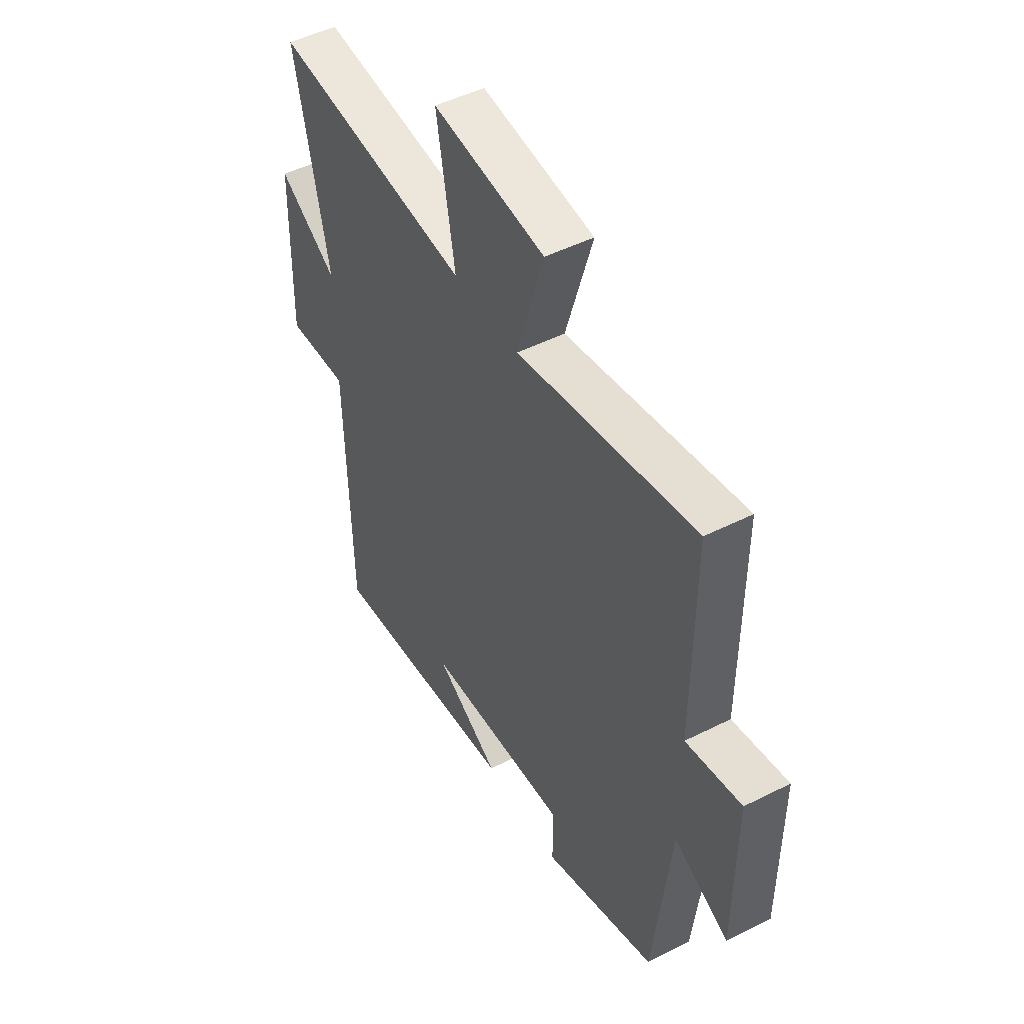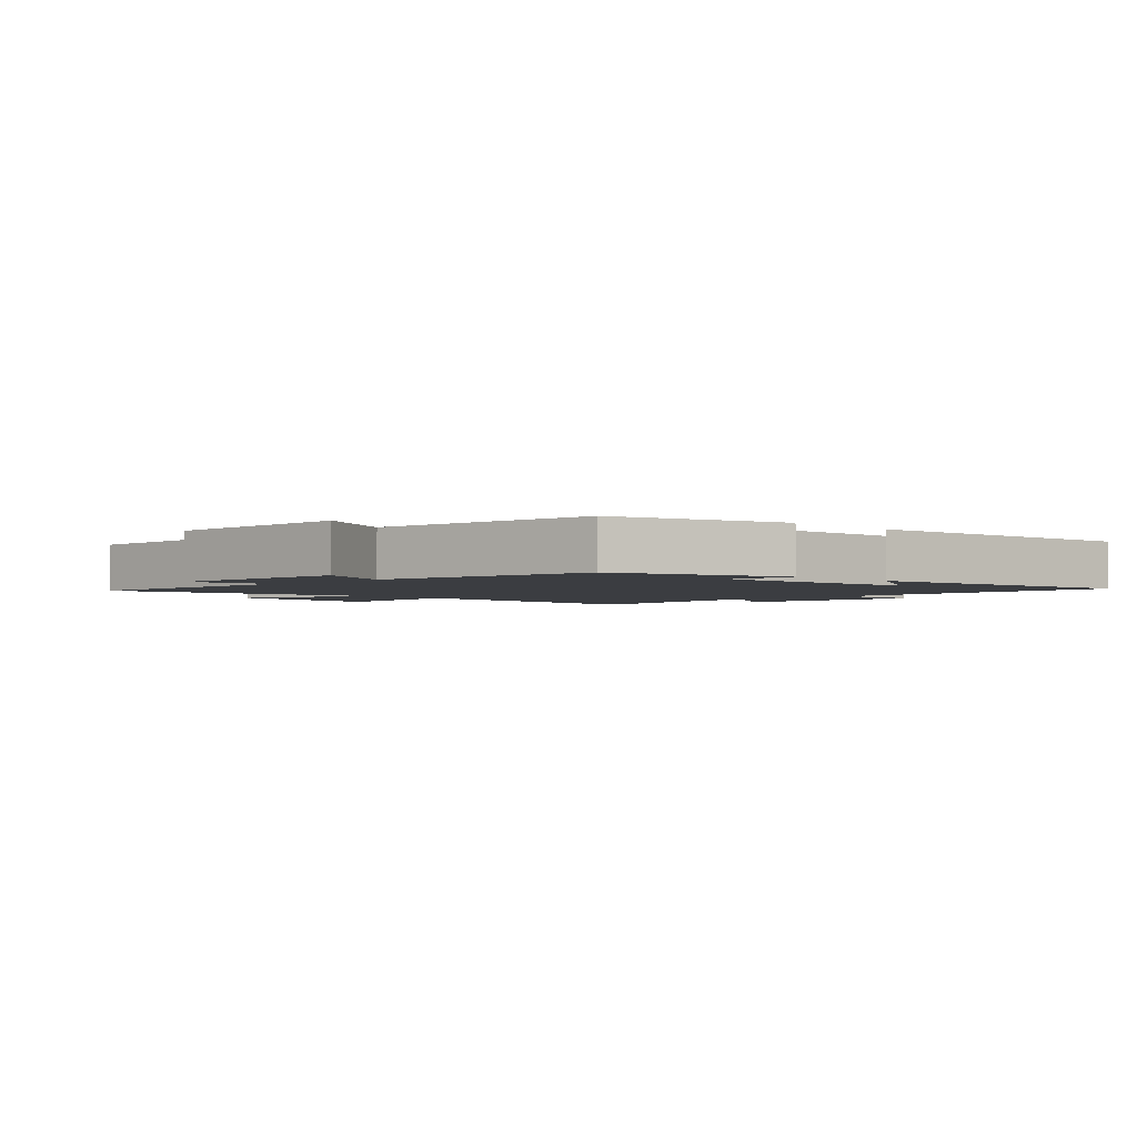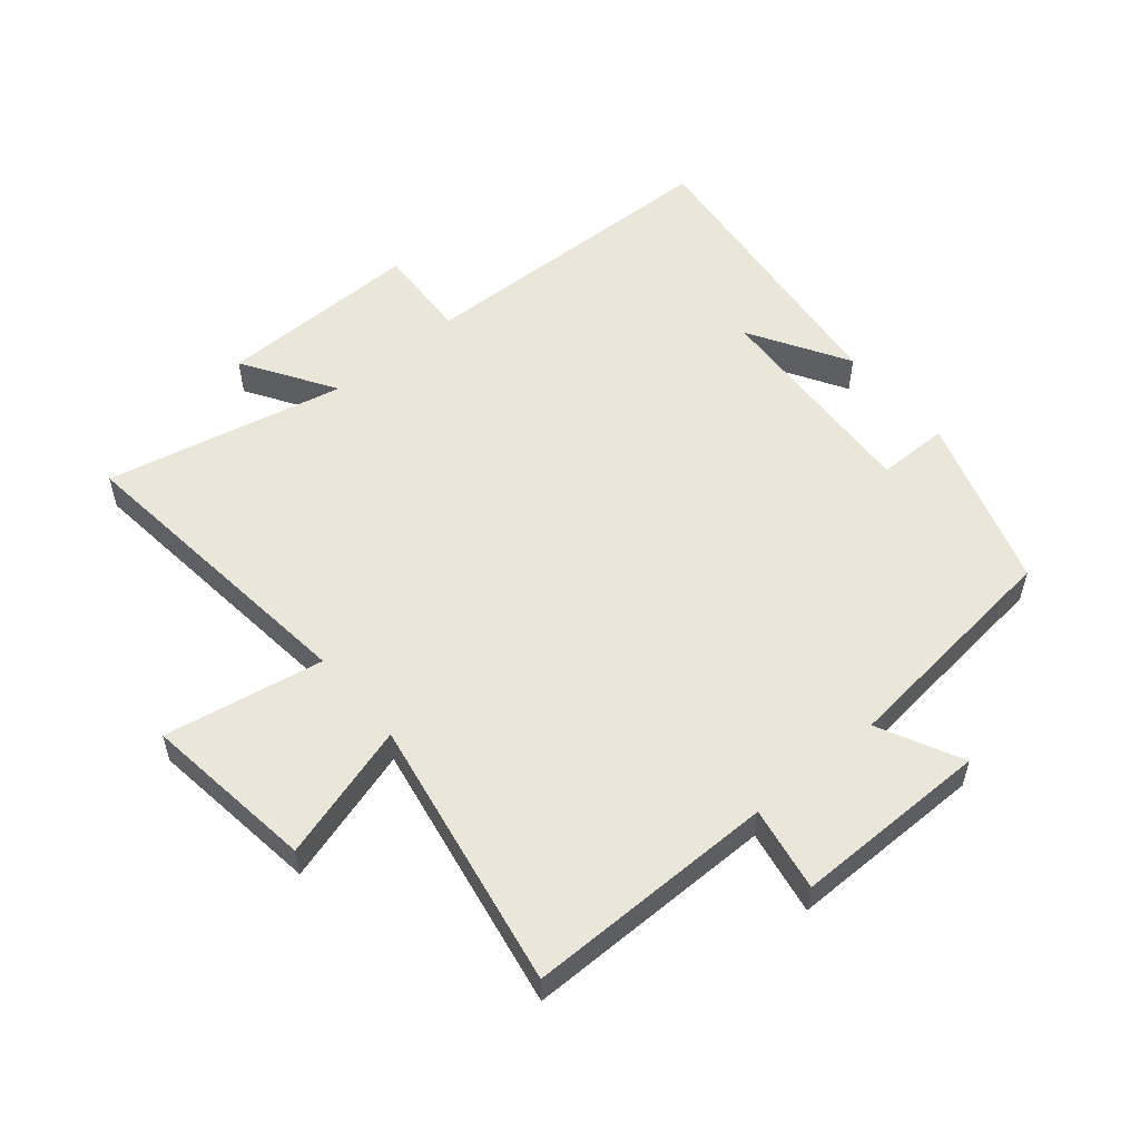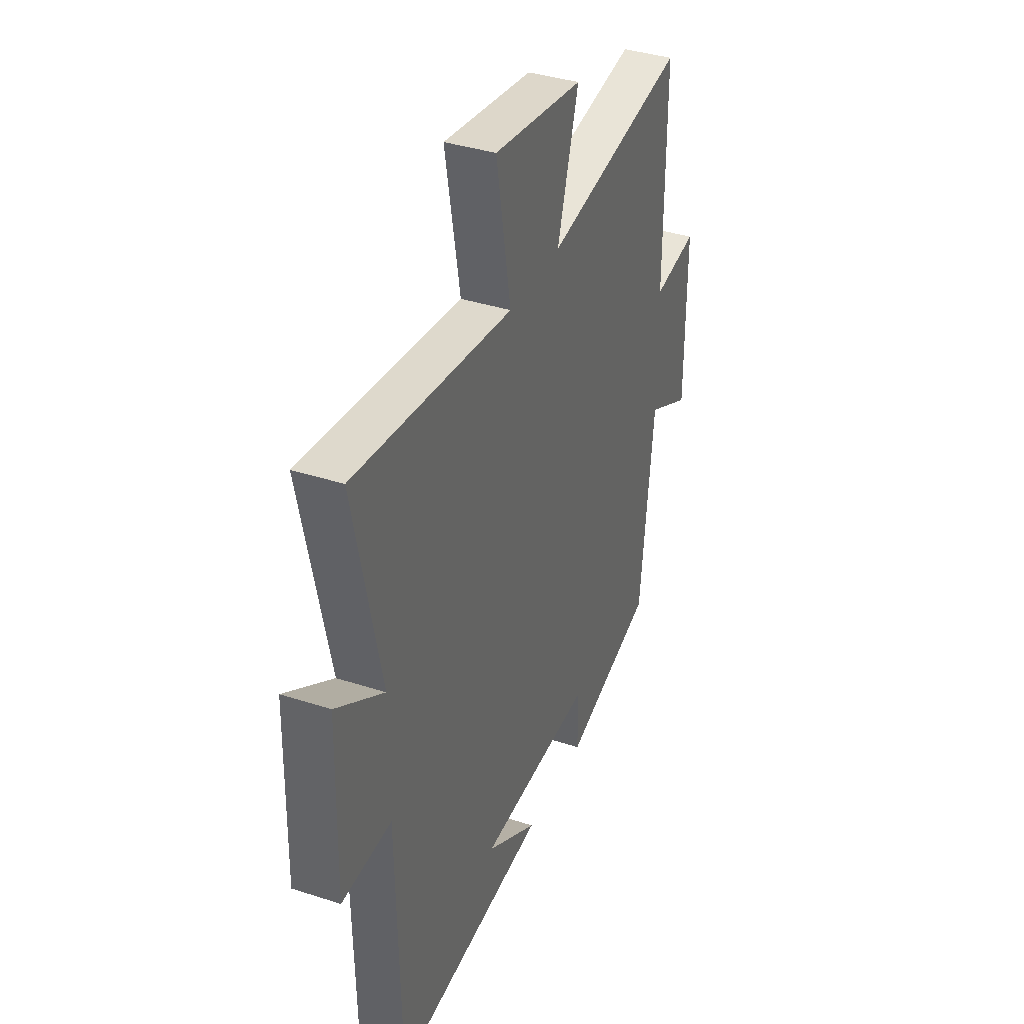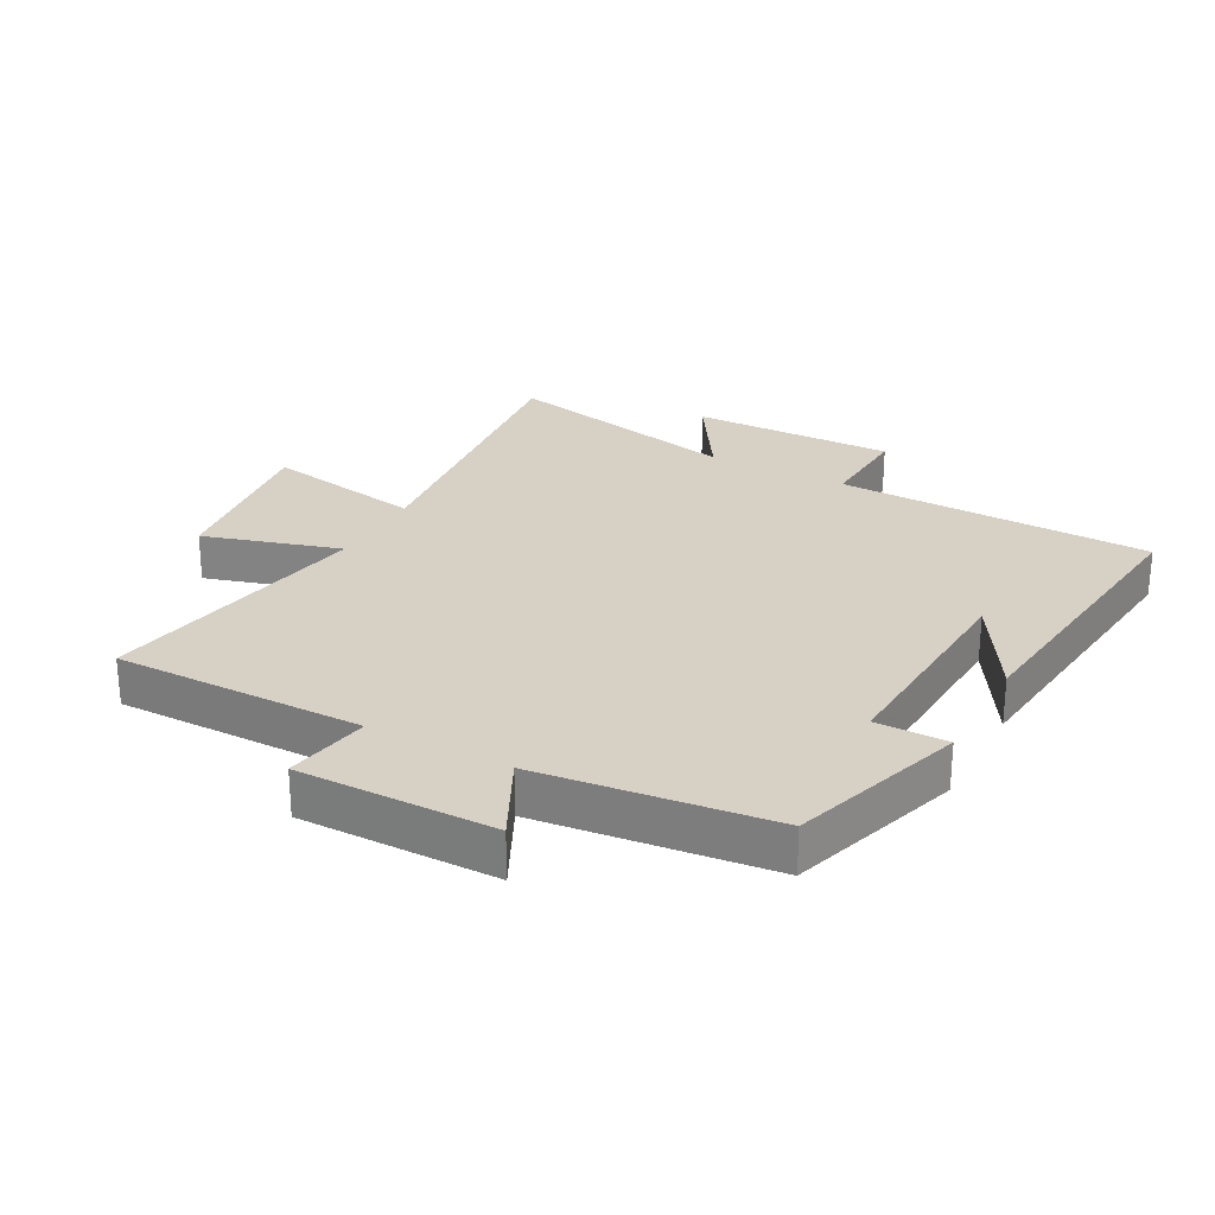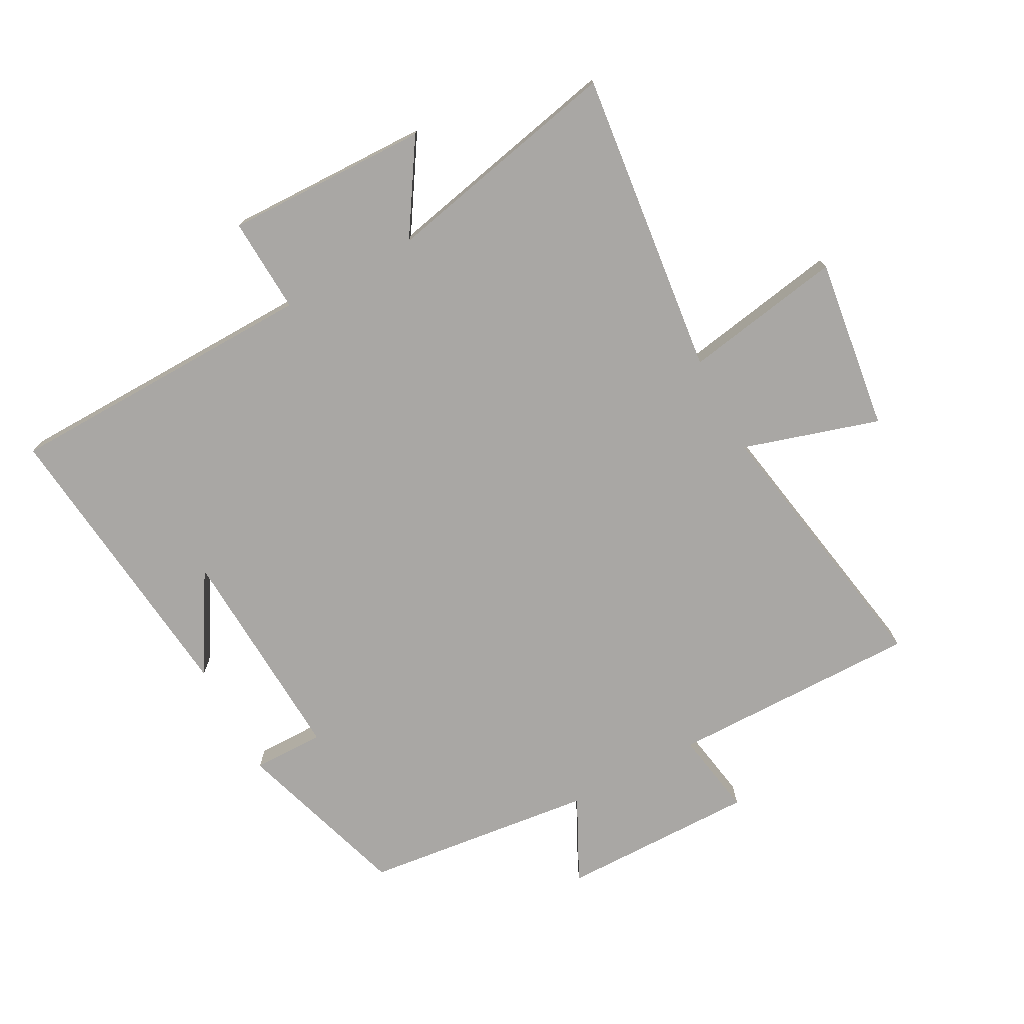
<metadata>
{"format":"obj","ext":"obj","renderer":"f3d","projection":"perspective","resolution":1024,"background":"white","views":[{"elev":48.4,"azim":60.6,"up":"+Z"},{"elev":-2.5,"azim":134.6,"up":"+Y"},{"elev":54.8,"azim":50.1,"up":"+Y"},{"elev":37.3,"azim":-67.3,"up":"+Z"},{"elev":26.6,"azim":118.3,"up":"+Y"},{"elev":-74.7,"azim":-61.9,"up":"+Y"}]}
</metadata>
<code>
v 0.458 0.07 -0.411
v 0.181 0.07 -0.5
v 0.181 0.07 -0.386
v -0.171 0.07 -0.406
v -0.013 0.07 -0.5
v -0.488 0.07 -0.553
v -0.5 0.07 -0.052
v -0.652 0.07 -0.06
v -0.646 0.07 0.264
v -0.5 0.07 0.172
v -0.583 0.07 0.554
v -0.097 0.07 0.5
v -0.142 0.07 0.753
v 0.132 0.07 0.717
v 0.067 0.07 0.5
v 0.502 0.07 0.578
v 0.5 0.07 0.18
v 0.635 0.07 0.204
v 0.633 0.07 -0.108
v 0.5 0.07 -0.042
v 0.458 0 -0.411
v 0.181 0 -0.5
v 0.181 0 -0.386
v -0.171 0 -0.406
v -0.013 0 -0.5
v -0.488 0 -0.553
v -0.5 0 -0.052
v -0.652 0 -0.06
v -0.646 0 0.264
v -0.5 0 0.172
v -0.583 0 0.554
v -0.097 0 0.5
v -0.142 0 0.753
v 0.132 0 0.717
v 0.067 0 0.5
v 0.502 0 0.578
v 0.5 0 0.18
v 0.635 0 0.204
v 0.633 0 -0.108
v 0.5 0 -0.042
f 17 18 19 20
f 17 20 1 2
f 15 16 17
f 12 13 14 15
f 12 15 17
f 10 11 12 17
f 7 8 9 10
f 4 5 6
f 4 6 7 10
f 17 2 3
f 3 4 10 17
f 40 39 38 37
f 22 21 40 37
f 37 36 35
f 35 34 33 32
f 37 35 32
f 37 32 31 30
f 30 29 28 27
f 26 25 24
f 30 27 26 24
f 23 22 37
f 37 30 24 23
f 1 21 22 2
f 2 22 23 3
f 3 23 24 4
f 4 24 25 5
f 5 25 26 6
f 6 26 27 7
f 7 27 28 8
f 8 28 29 9
f 9 29 30 10
f 10 30 31 11
f 11 31 32 12
f 12 32 33 13
f 13 33 34 14
f 14 34 35 15
f 15 35 36 16
f 16 36 37 17
f 17 37 38 18
f 18 38 39 19
f 19 39 40 20
f 20 40 21 1

</code>
